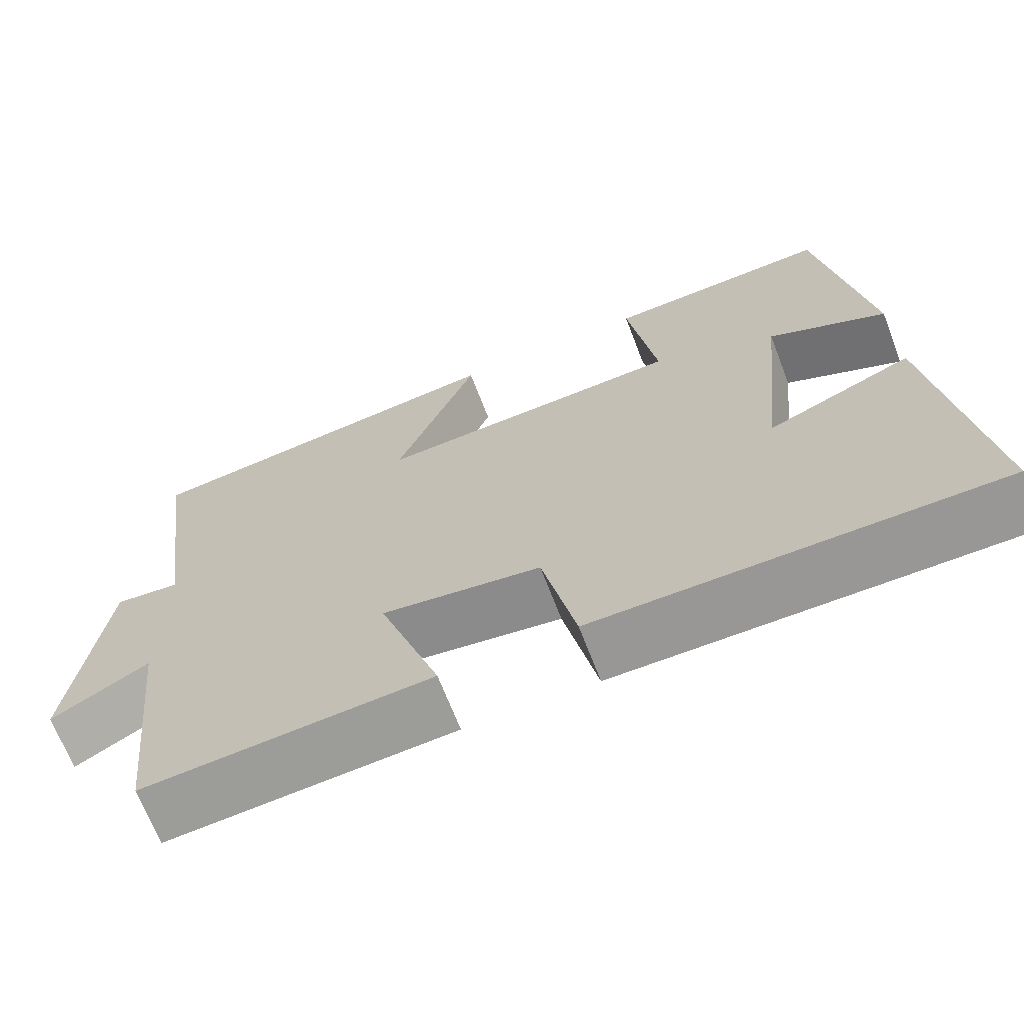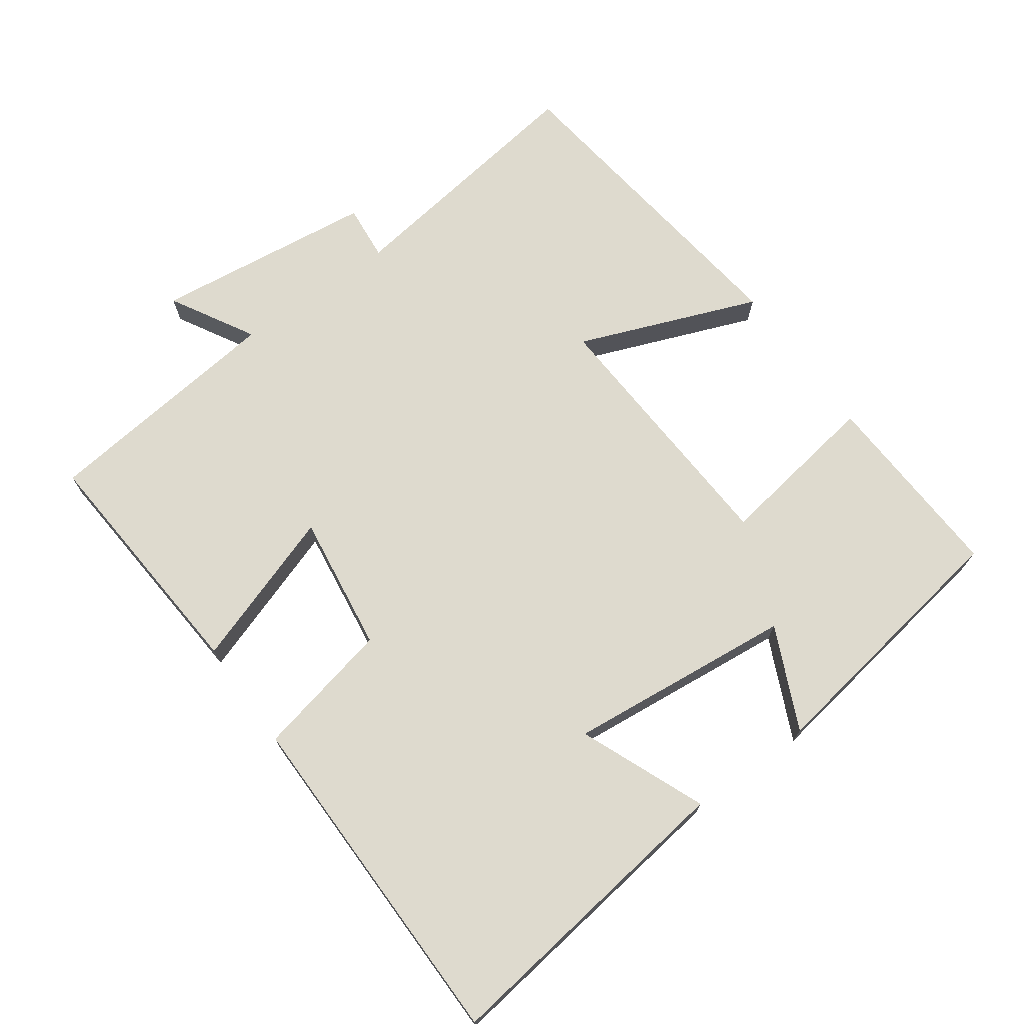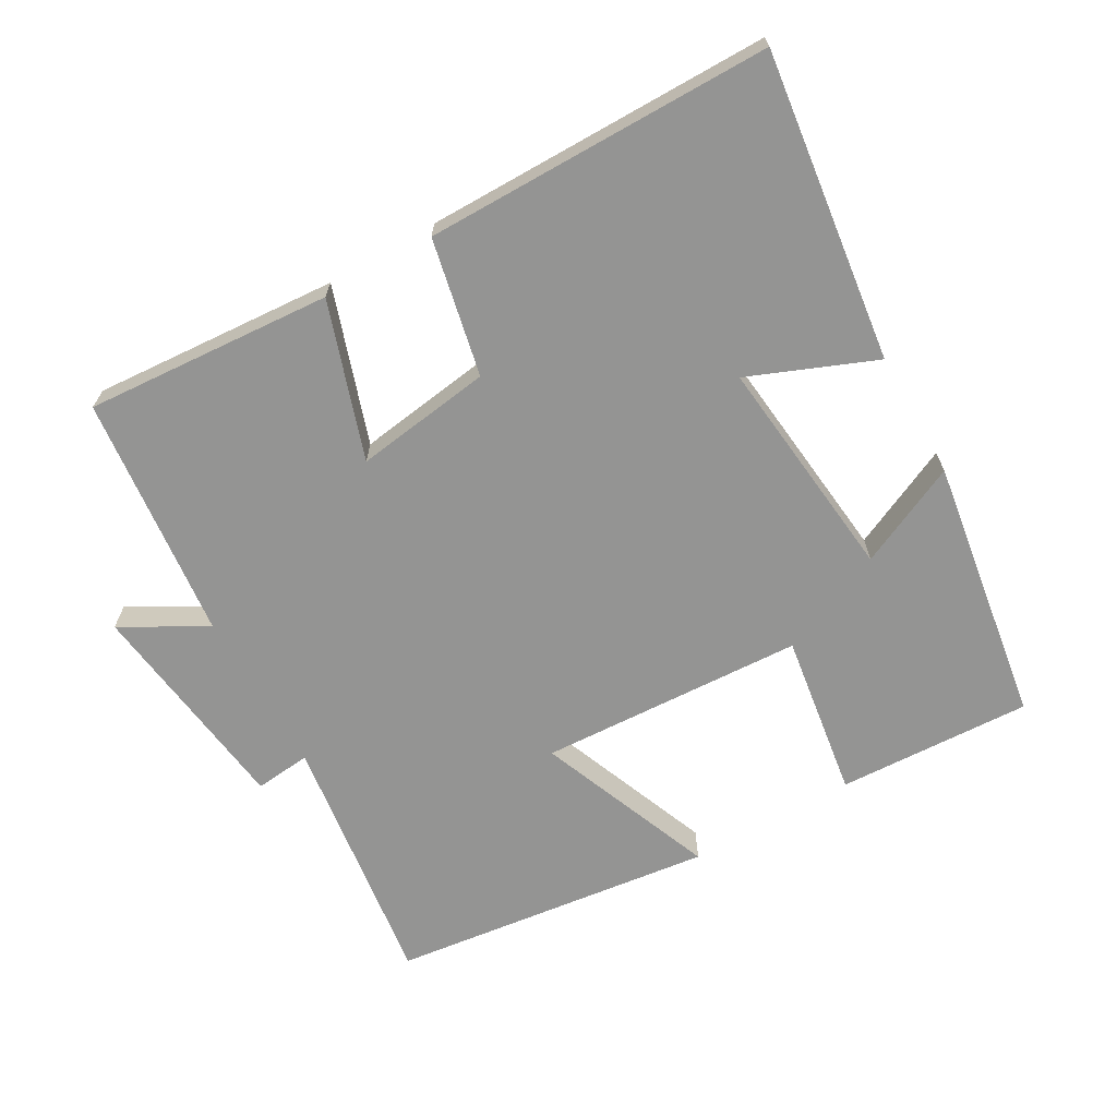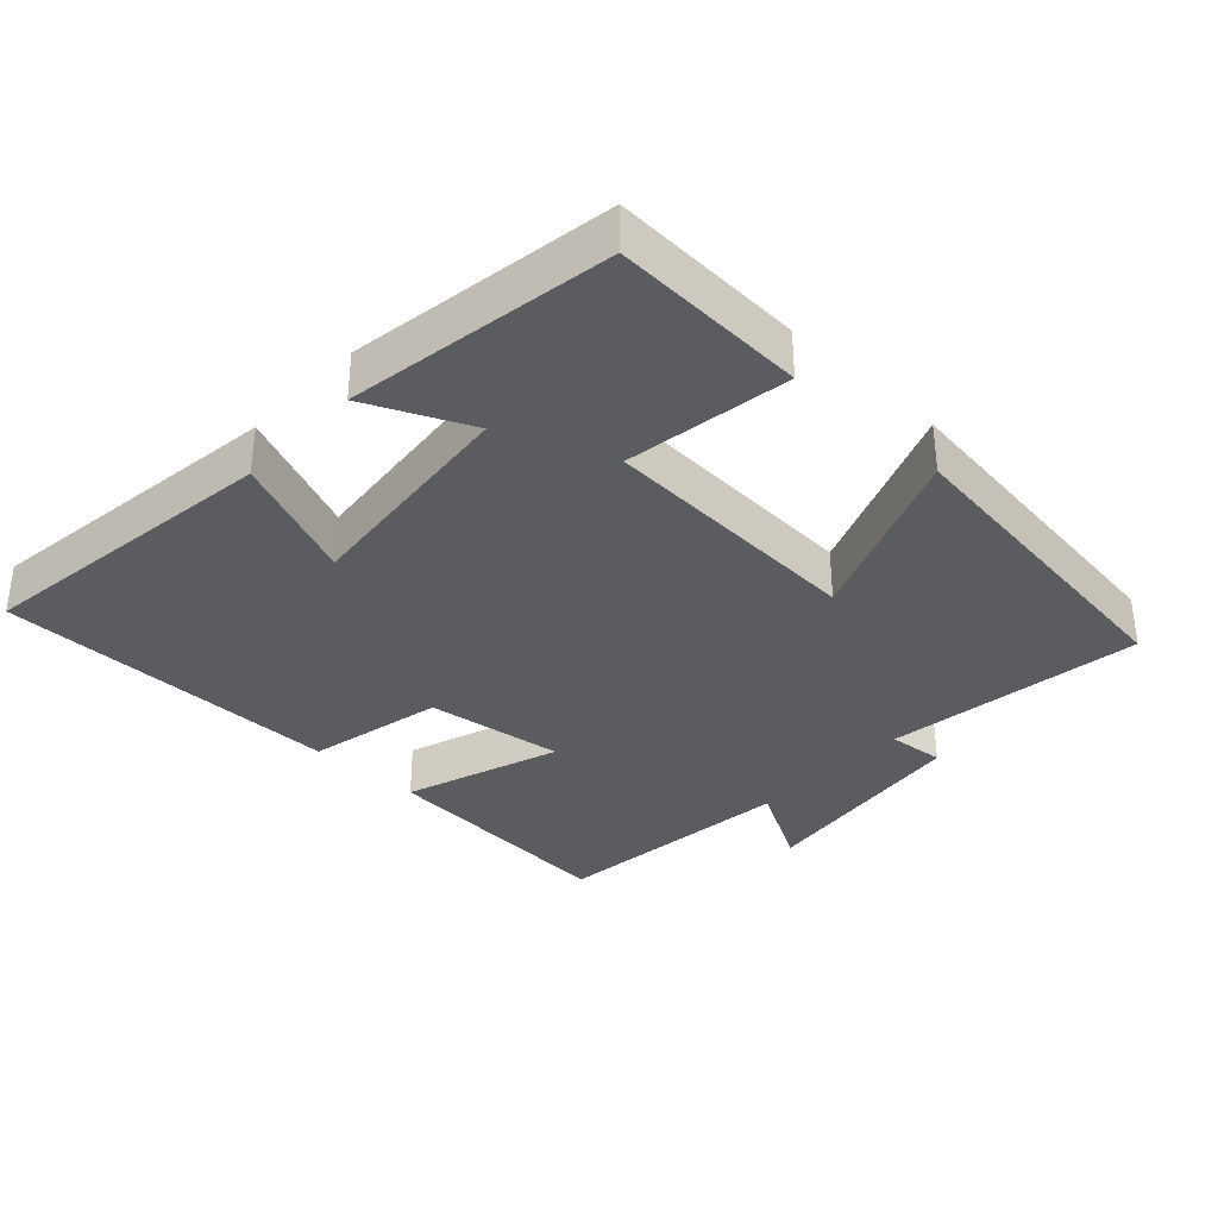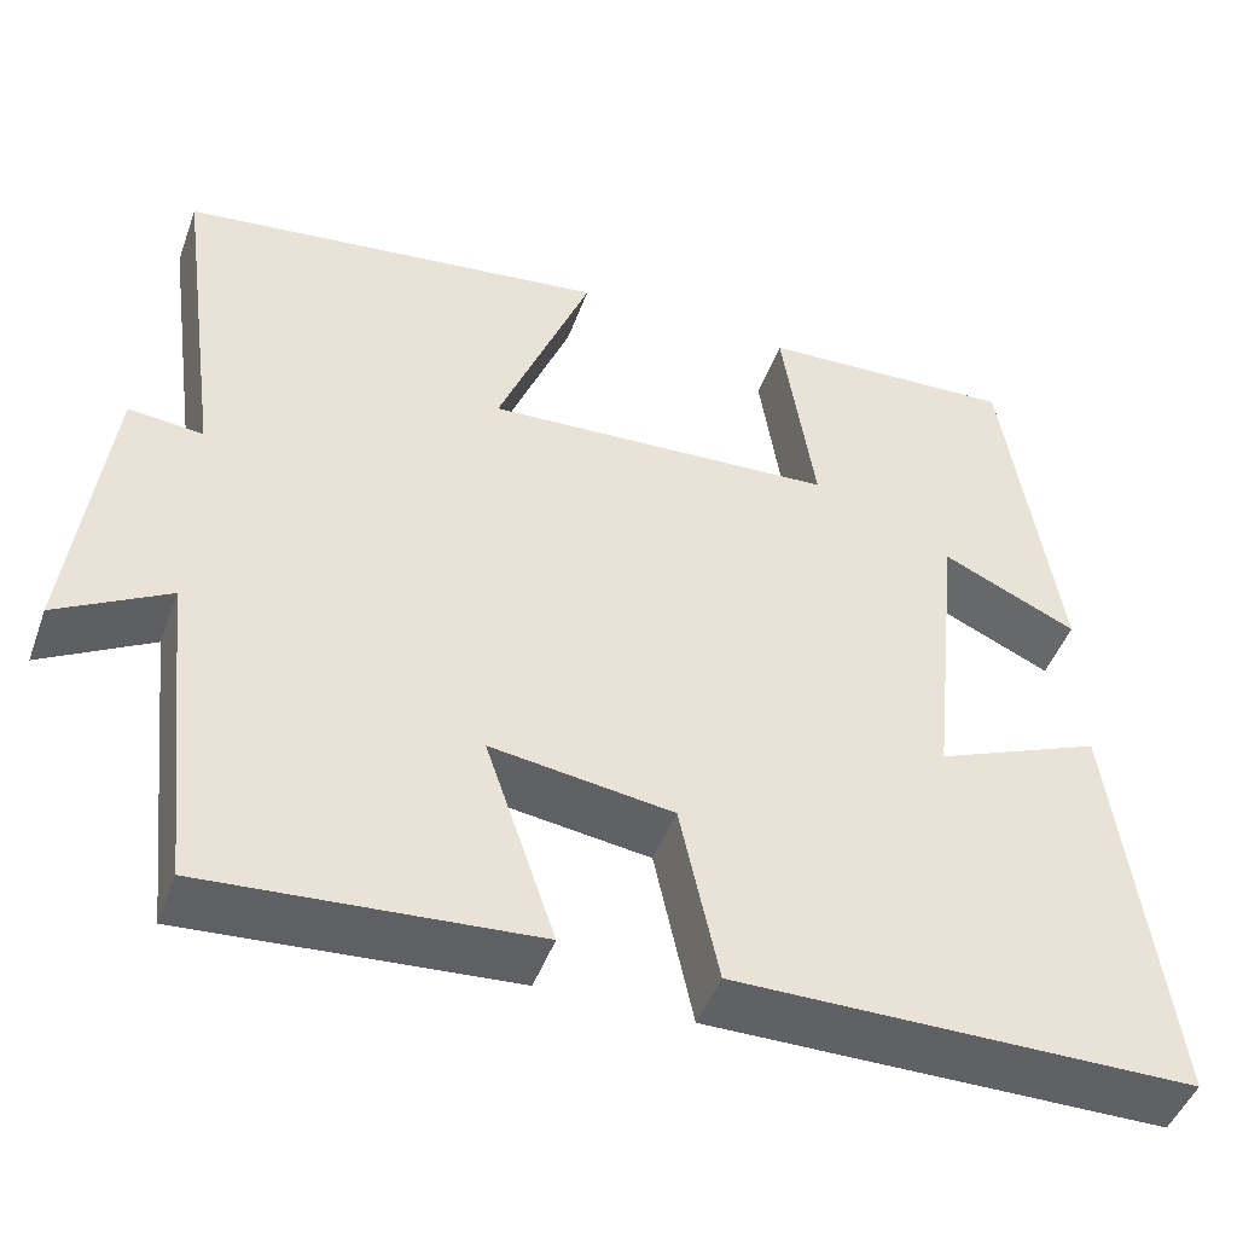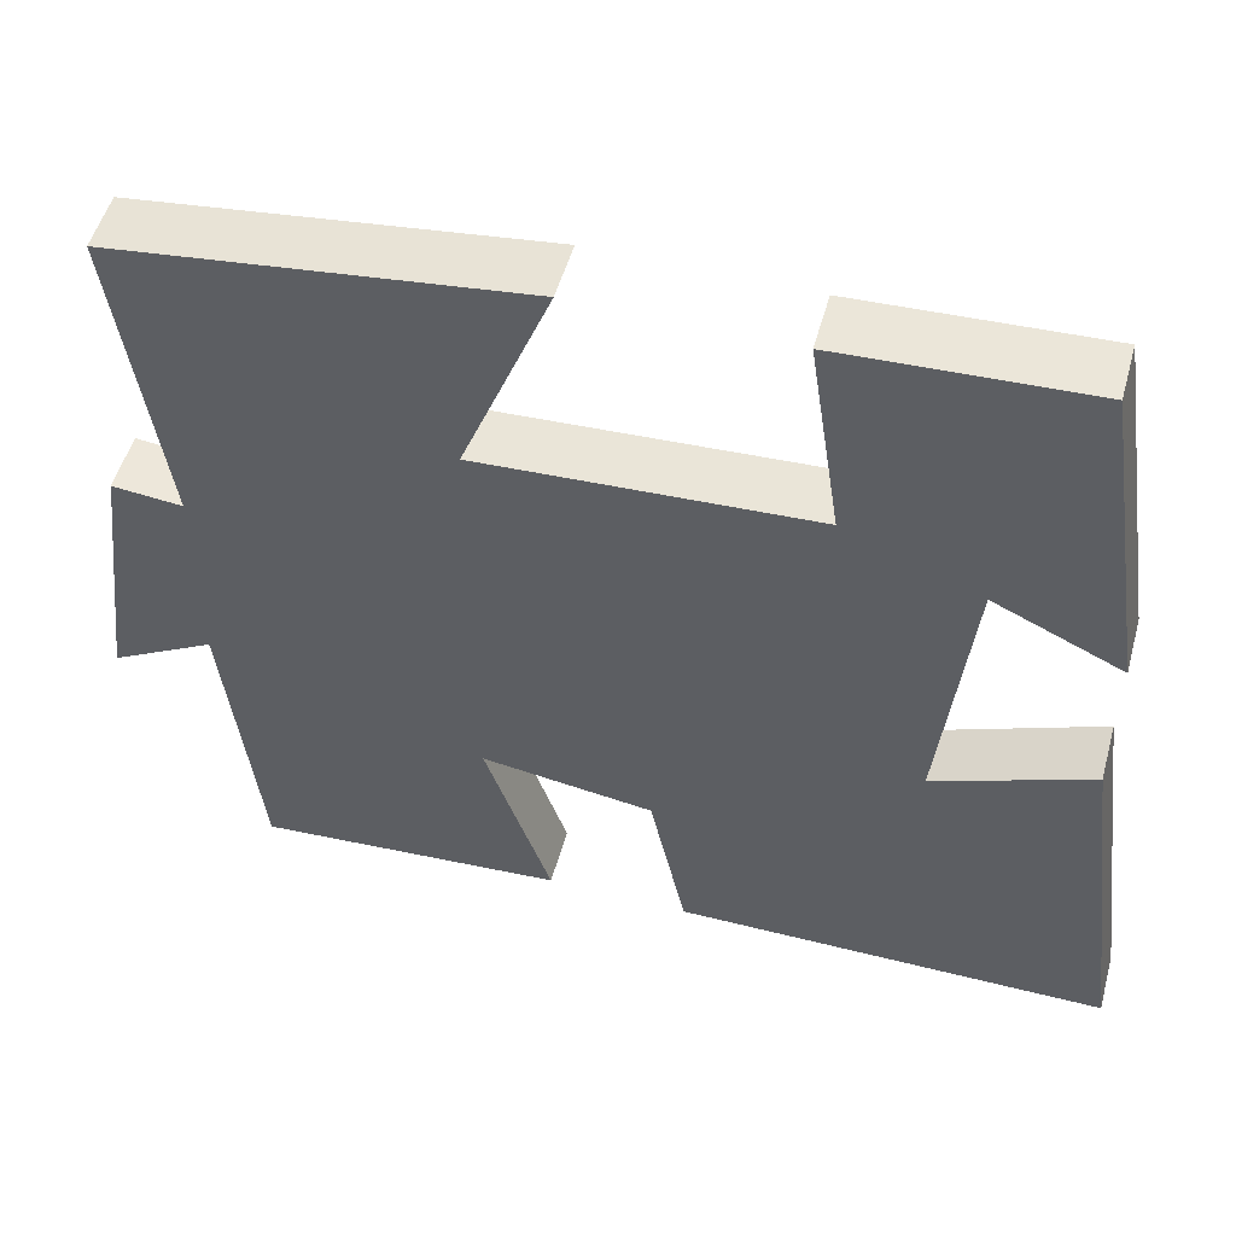
<metadata>
{"format":"obj","ext":"obj","renderer":"f3d","projection":"perspective","resolution":1024,"background":"white","views":[{"elev":-68.1,"azim":-159.0,"up":"+Z"},{"elev":71.3,"azim":-125.9,"up":"+Y"},{"elev":-67.0,"azim":-150.2,"up":"+Y"},{"elev":-34.7,"azim":-43.2,"up":"+Y"},{"elev":-46.7,"azim":160.4,"up":"+Z"},{"elev":52.2,"azim":-164.6,"up":"+Z"}]}
</metadata>
<code>
v 0.551 0.07 0.442
v 0.5 0.07 0.07
v 0.581 0.07 0.078
v 0.621 0.07 -0.24
v 0.5 0.07 -0.172
v 0.461 0.07 -0.526
v 0.105 0.07 -0.5
v 0.181 0.07 -0.275
v -0.017 0.07 -0.303
v -0.059 0.07 -0.5
v -0.558 0.07 -0.498
v -0.5 0.07 -0.054
v -0.319 0.07 -0.128
v -0.353 0.07 0.198
v -0.5 0.07 0.13
v -0.441 0.07 0.513
v -0.161 0.07 0.5
v -0.197 0.07 0.262
v 0.185 0.07 0.242
v 0.083 0.07 0.5
v 0.551 0 0.442
v 0.5 0 0.07
v 0.581 0 0.078
v 0.621 0 -0.24
v 0.5 0 -0.172
v 0.461 0 -0.526
v 0.105 0 -0.5
v 0.181 0 -0.275
v -0.017 0 -0.303
v -0.059 0 -0.5
v -0.558 0 -0.498
v -0.5 0 -0.054
v -0.319 0 -0.128
v -0.353 0 0.198
v -0.5 0 0.13
v -0.441 0 0.513
v -0.161 0 0.5
v -0.197 0 0.262
v 0.185 0 0.242
v 0.083 0 0.5
f 19 20 1 2
f 18 19 2
f 16 17 18
f 14 15 16
f 14 16 18
f 13 14 18 2
f 9 10 11 12
f 9 12 13
f 8 9 13 2
f 5 6 7 8
f 2 3 4 5
f 2 5 8
f 22 21 40 39
f 22 39 38
f 38 37 36
f 36 35 34
f 38 36 34
f 22 38 34 33
f 32 31 30 29
f 33 32 29
f 22 33 29 28
f 28 27 26 25
f 25 24 23 22
f 28 25 22
f 1 21 22 2
f 2 22 23 3
f 3 23 24 4
f 4 24 25 5
f 5 25 26 6
f 6 26 27 7
f 7 27 28 8
f 8 28 29 9
f 9 29 30 10
f 10 30 31 11
f 11 31 32 12
f 12 32 33 13
f 13 33 34 14
f 14 34 35 15
f 15 35 36 16
f 16 36 37 17
f 17 37 38 18
f 18 38 39 19
f 19 39 40 20
f 20 40 21 1

</code>
